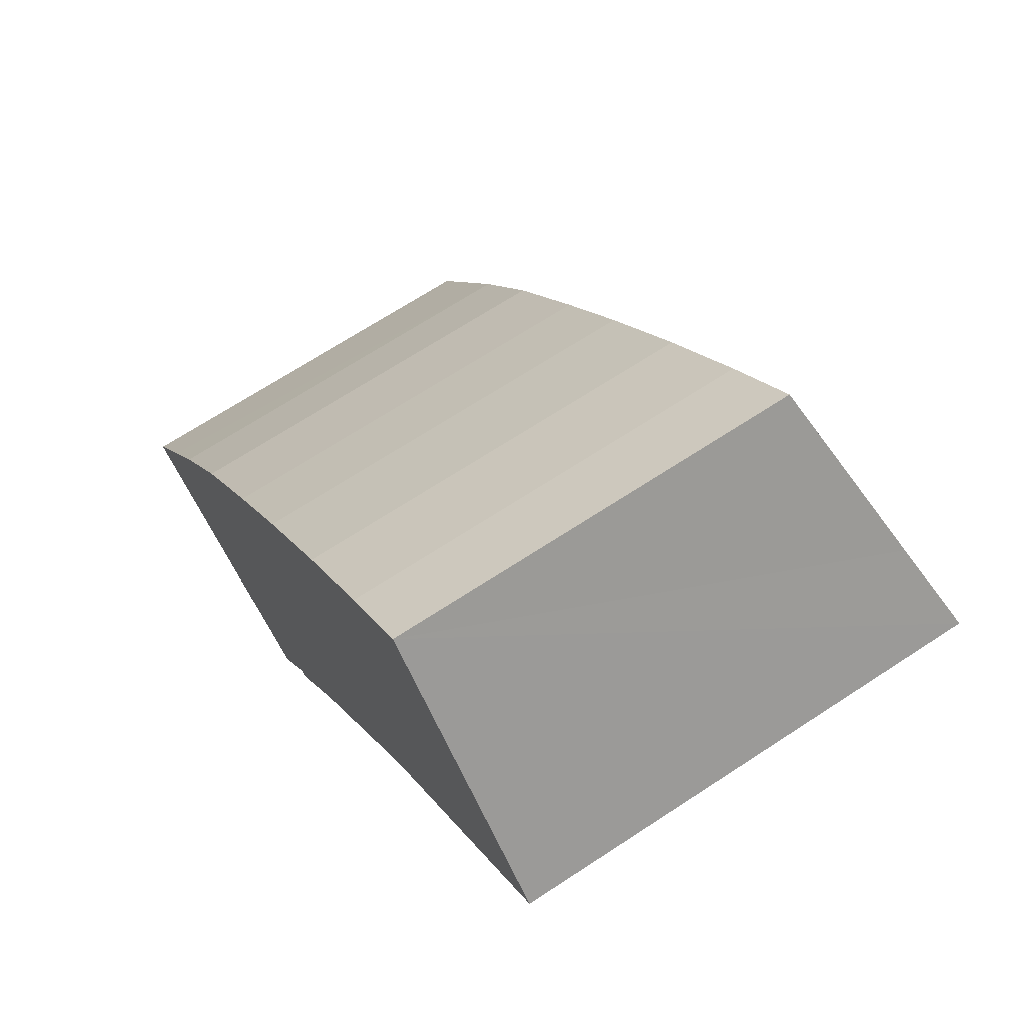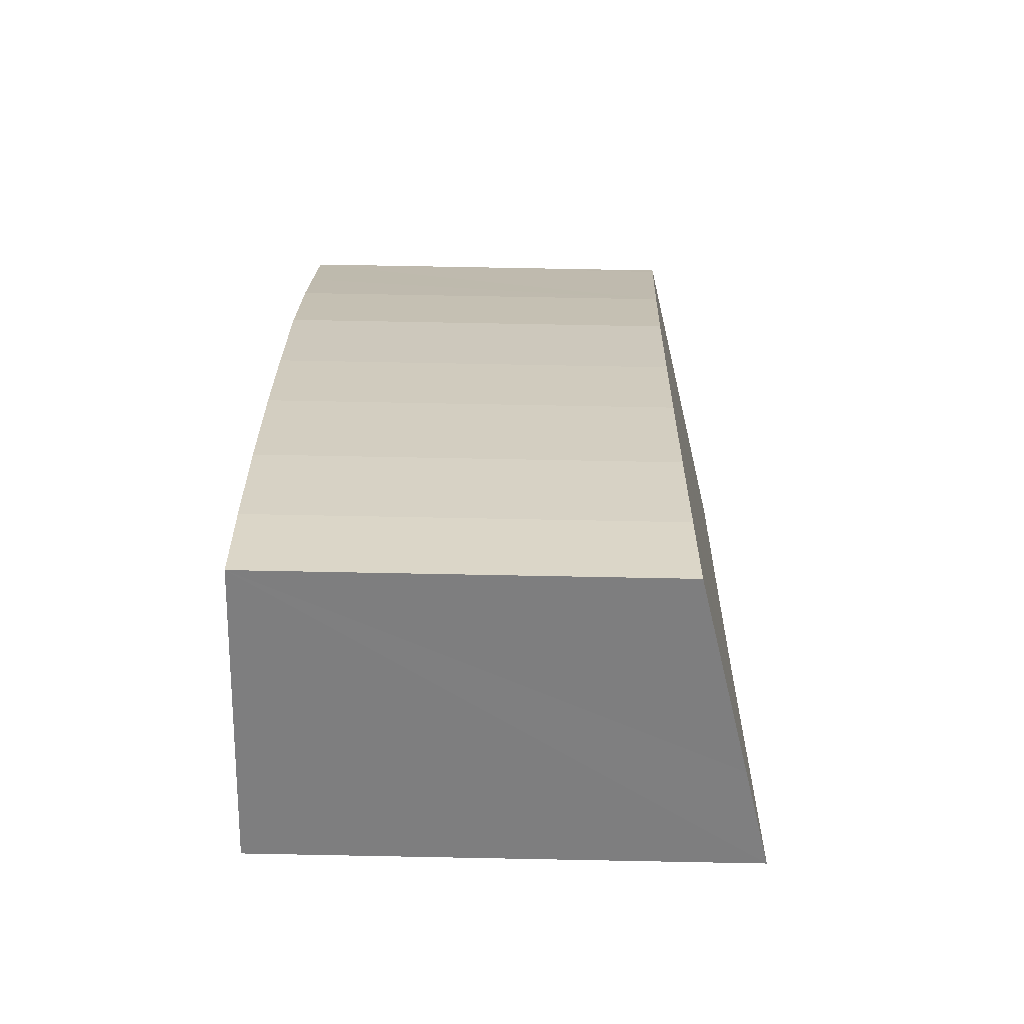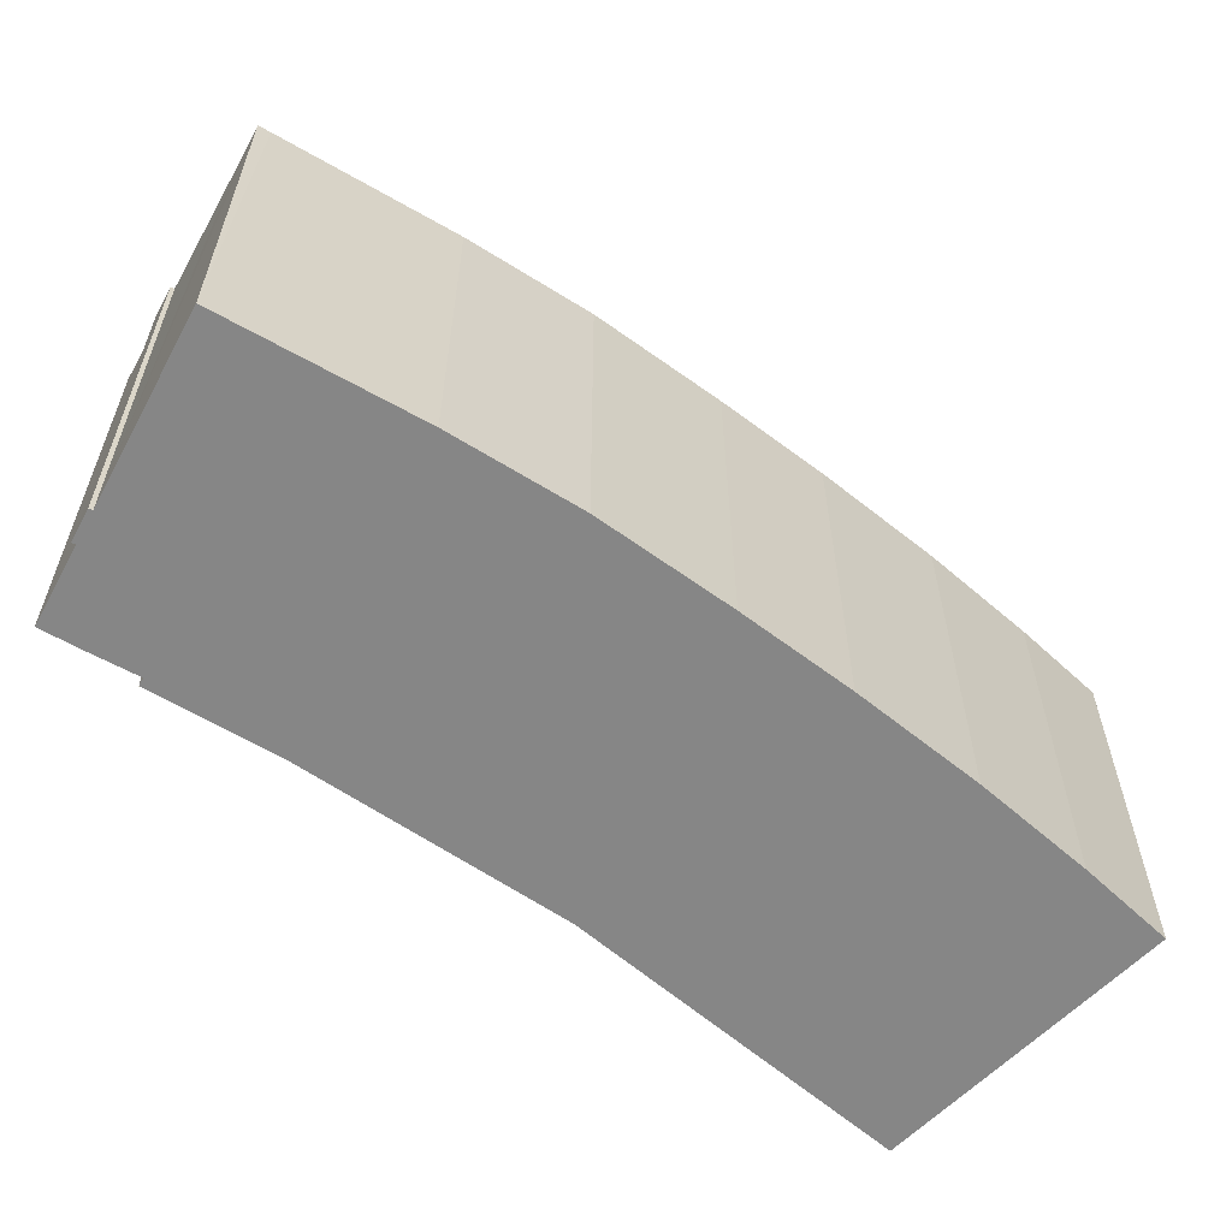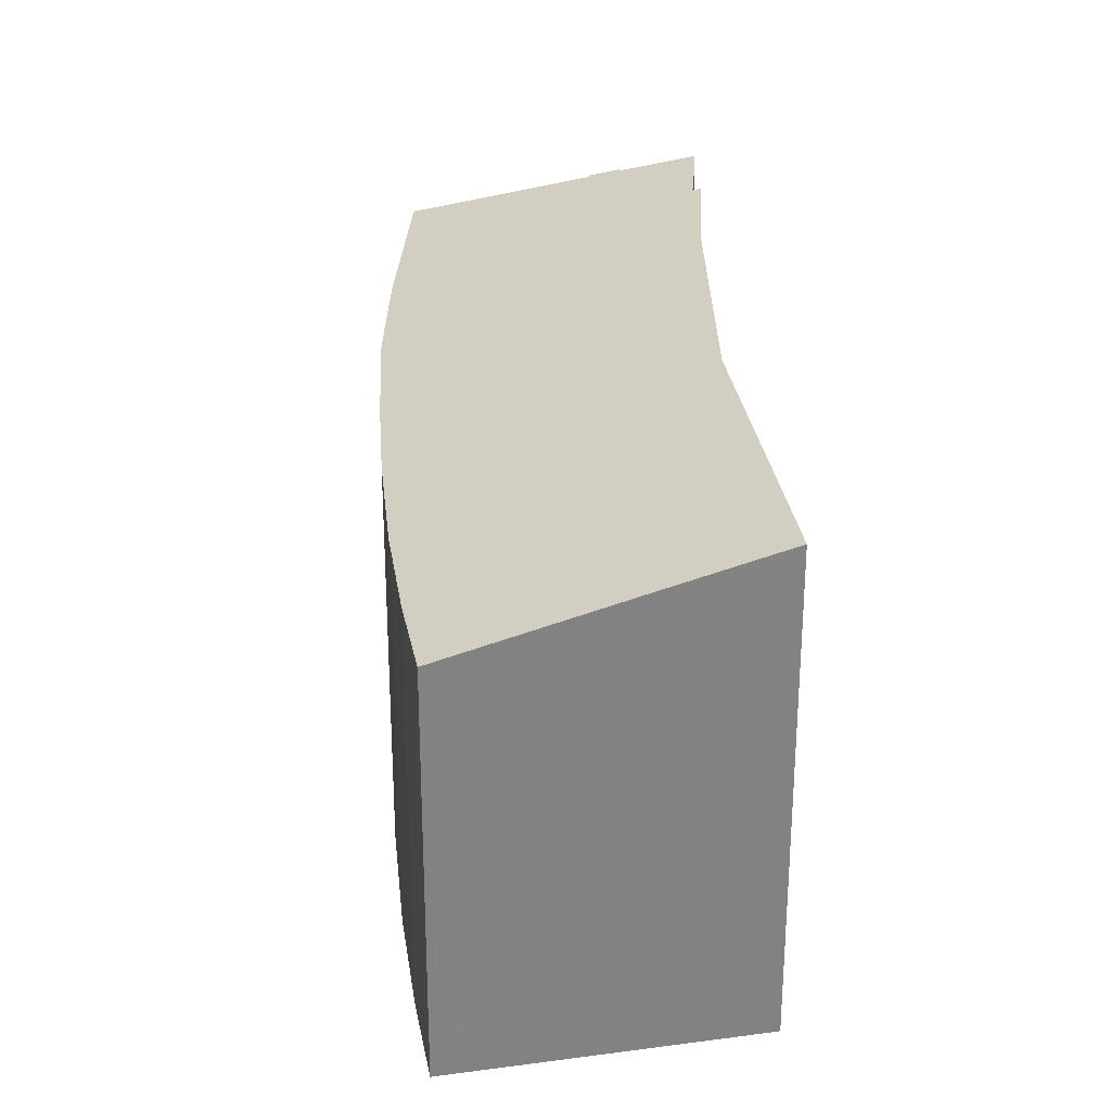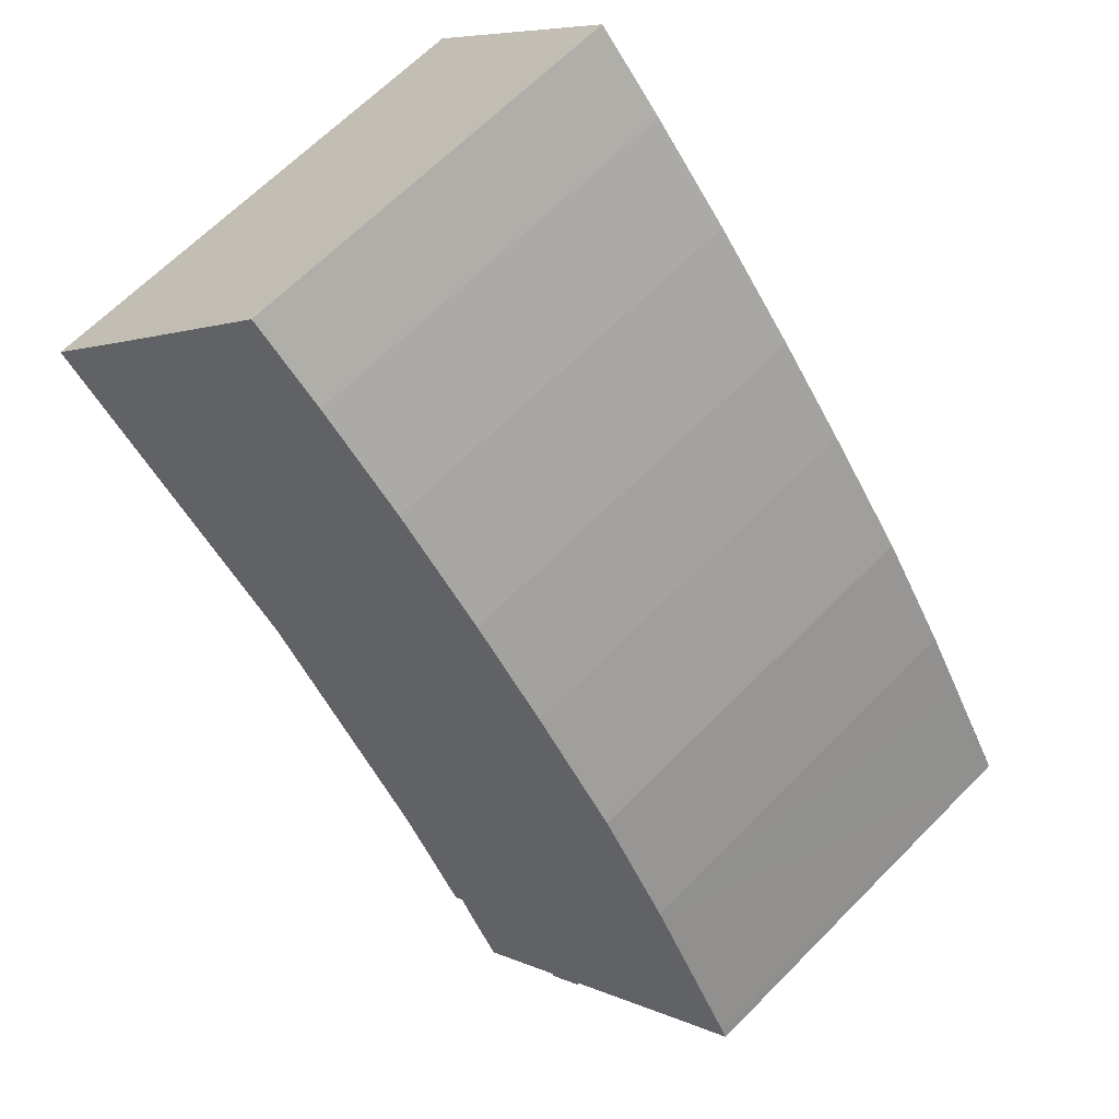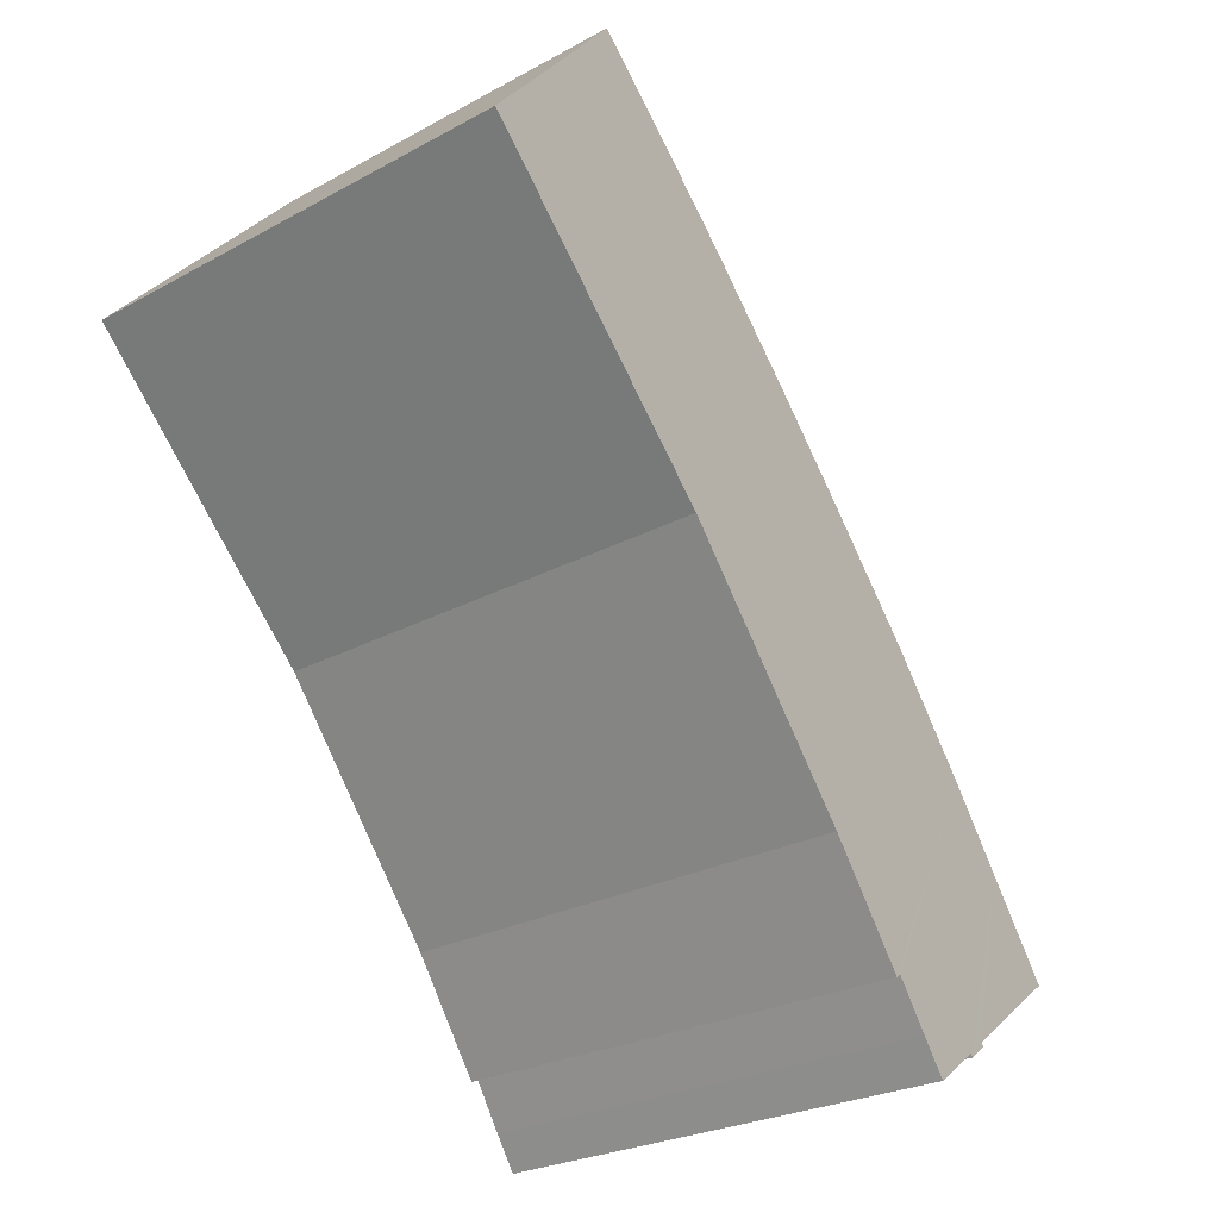
<metadata>
{"format":"obj","ext":"obj","renderer":"f3d","projection":"perspective","resolution":1024,"background":"white","views":[{"elev":68.5,"azim":56.7,"up":"+Z"},{"elev":73.6,"azim":91.1,"up":"+Z"},{"elev":-62.0,"azim":-87.9,"up":"+Y"},{"elev":29.5,"azim":35.6,"up":"+Y"},{"elev":65.5,"azim":-135.4,"up":"+Z"},{"elev":-24.5,"azim":132.3,"up":"+Z"}]}
</metadata>
<code>
v  0.251 15.6 0.419
v  1.57 16.06 -0.899
v  0 15.62 9.563e-16
v  6.29 17.41 -3.658
v  2.189 15.51 3.543
v  7.311 17.72 -4.432
v  7.385 17.72 -4.301
v  10.05 18.48 -5.863
v  10.85 18.44 -4.584
v  11.9 18.38 -2.849
v  4.037 15.42 6.516
v  11.95 18.4 -2.874
v  12.18 18.46 -3.014
v  14.81 18.36 1.063
v  6.924 15.34 10.74
v  21.22 18.3 9.666
v  10.27 15.35 14.96
v  13.15 15.39 18.43
v  30.53 18.61 19.63
v  16.55 15.47 22.28
v  19.76 15.59 25.62
v  27.8 17.63 22.51
v  22.45 15.71 28.23
v  6.24 17.42 -3.808
v  22.45 -1.729e-15 28.23
v  30.53 -1.202e-15 19.63
v  27.8 -1.379e-15 22.51
v  21.22 -5.919e-16 9.666
v  14.81 -6.509e-17 1.063
v  12.18 1.846e-16 -3.014
v  10.85 2.807e-16 -4.584
v  11.9 1.745e-16 -2.849
v  10.05 3.59e-16 -5.863
v  7.311 2.714e-16 -4.432
v  7.385 2.634e-16 -4.301
v  11.95 1.76e-16 -2.874
v  6.24 2.332e-16 -3.808
v  6.29 2.24e-16 -3.658
v  0 0 0
v  1.57 5.505e-17 -0.899
v  2.189 -2.169e-16 3.543
v  4.037 -3.99e-16 6.516
v  0.251 -2.566e-17 0.419
v  6.924 -6.578e-16 10.74
v  10.27 -9.163e-16 14.96
v  13.15 -1.129e-15 18.43
v  16.55 -1.364e-15 22.28
v  19.76 -1.569e-15 25.62
g defaultobject
f 1 2 3
f 2 1 4
f 4 1 5
f 4 5 6
f 6 5 7
f 7 5 8
f 8 5 9
f 9 5 10
f 10 5 11
f 10 11 12
f 12 11 13
f 13 11 14
f 14 11 15
f 14 15 16
f 16 15 17
f 16 17 18
f 16 18 19
f 19 18 20
f 19 20 21
f 19 21 22
f 22 21 23
f 6 24 4
f 25 22 23
f 22 25 19
f 19 25 26
f 26 25 27
f 26 16 19
f 16 26 28
f 16 29 14
f 29 16 28
f 14 30 13
f 30 14 29
f 10 31 9
f 31 10 32
f 9 33 8
f 33 9 31
f 7 34 6
f 34 7 35
f 30 12 13
f 12 30 36
f 36 10 12
f 10 36 32
f 33 7 8
f 7 33 35
f 34 24 6
f 24 34 37
f 38 2 4
f 2 38 3
f 3 38 39
f 39 38 40
f 37 4 24
f 4 37 38
f 39 1 3
f 1 39 5
f 5 39 11
f 11 39 41
f 11 41 42
f 41 39 43
f 42 15 11
f 15 42 44
f 15 45 17
f 45 15 44
f 17 46 18
f 46 17 45
f 18 47 20
f 47 18 46
f 20 48 21
f 48 20 47
f 21 25 23
f 25 21 48
f 34 38 37
f 38 34 45
f 45 34 46
f 46 34 35
f 46 35 33
f 46 33 47
f 47 33 31
f 47 31 32
f 47 32 48
f 48 32 36
f 48 36 30
f 48 30 29
f 48 29 28
f 48 28 25
f 25 28 27
f 27 28 26
f 40 43 39
f 43 40 41
f 41 40 42
f 42 40 38
f 42 38 44
f 44 38 45

</code>
